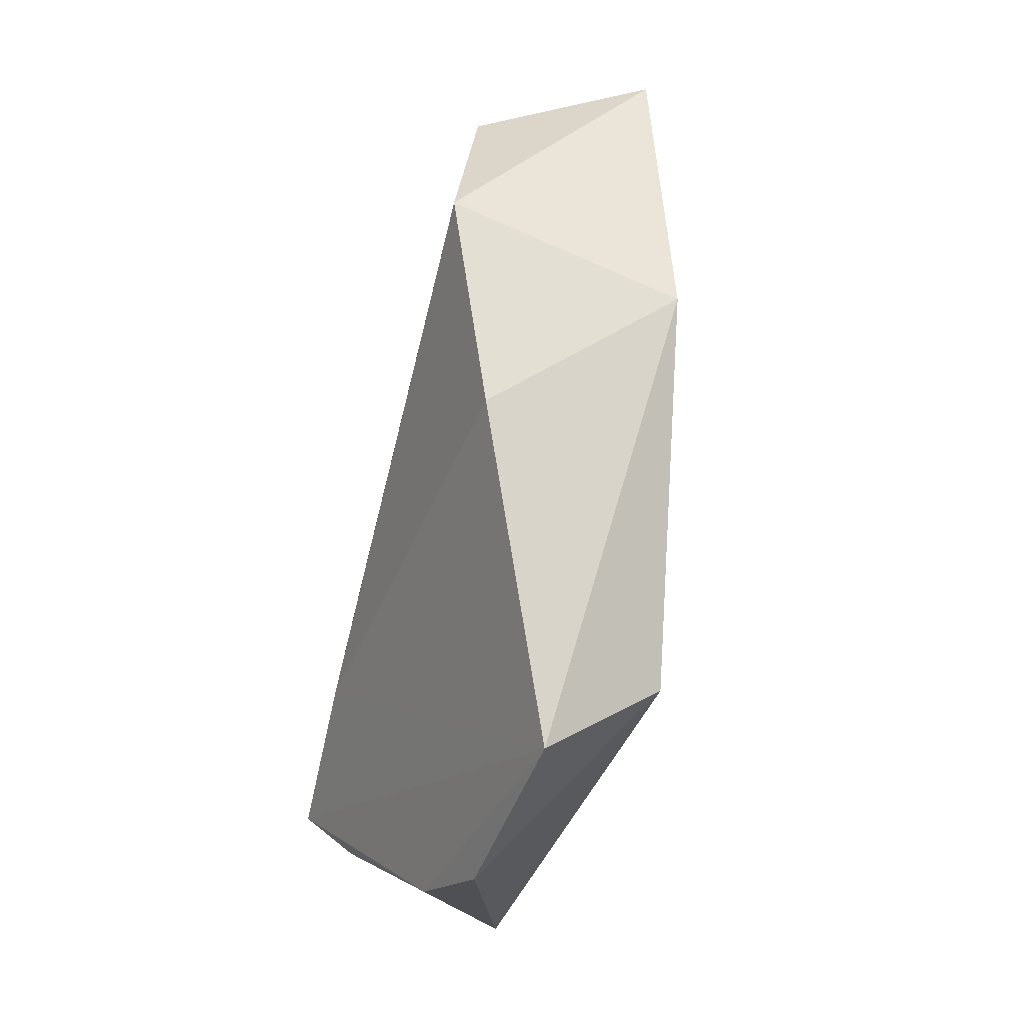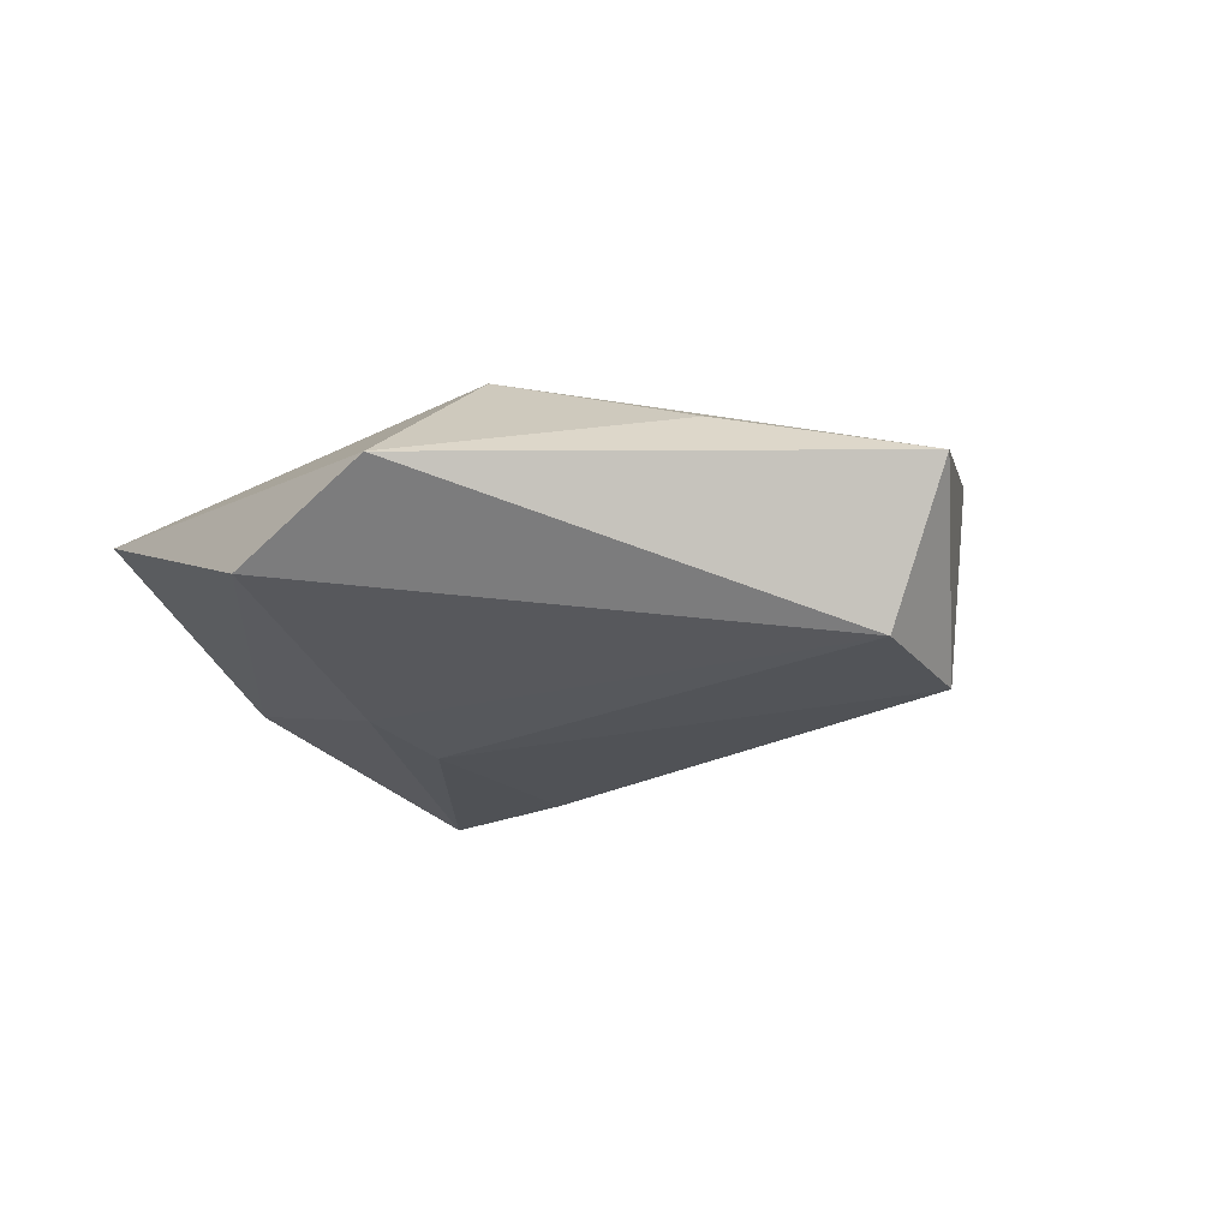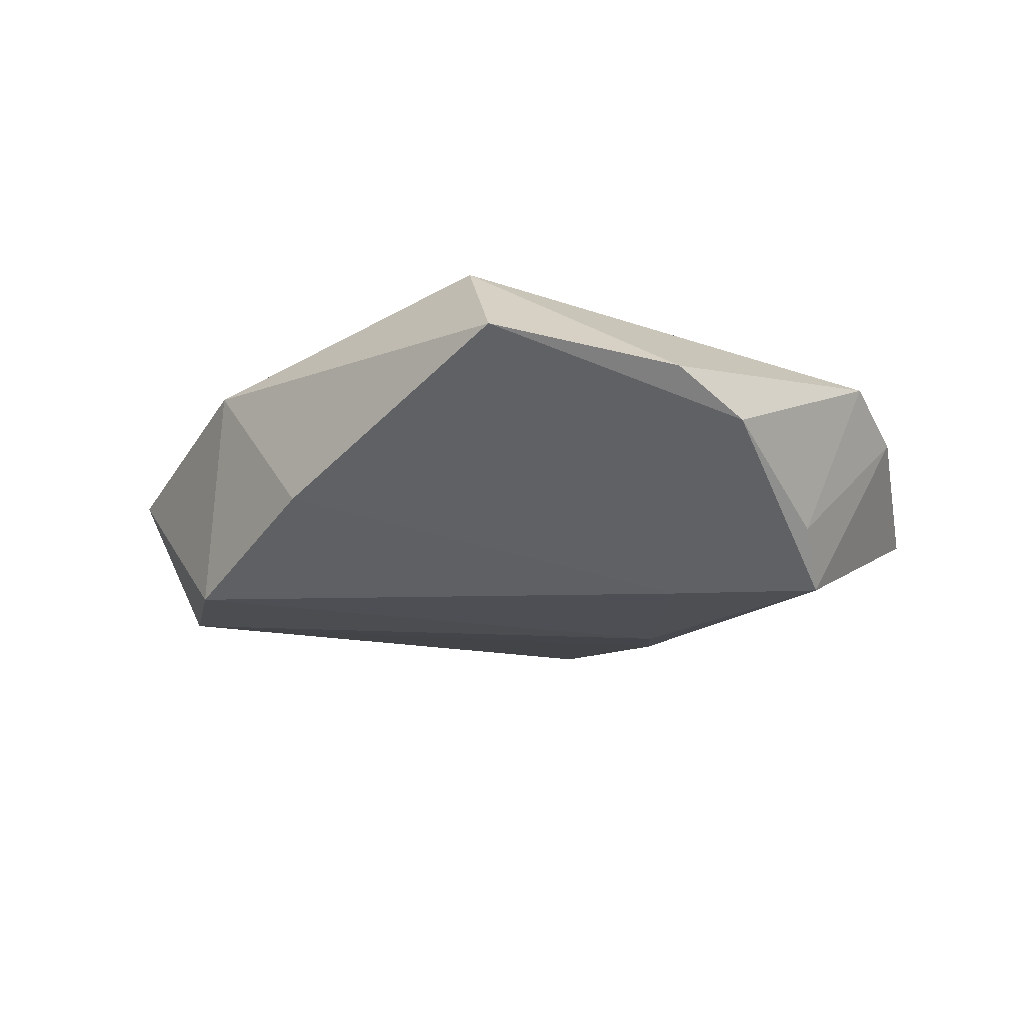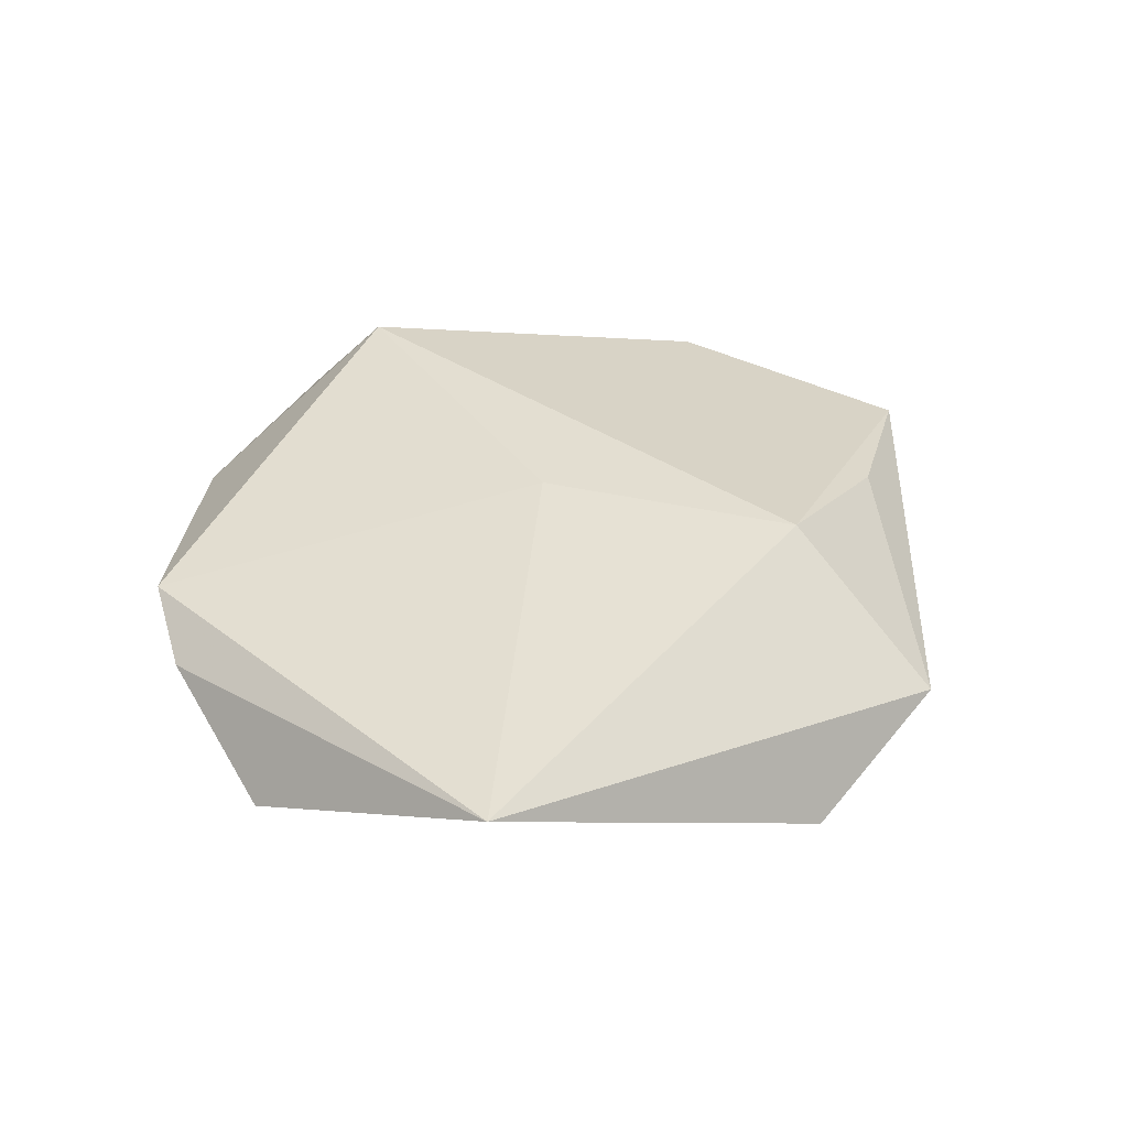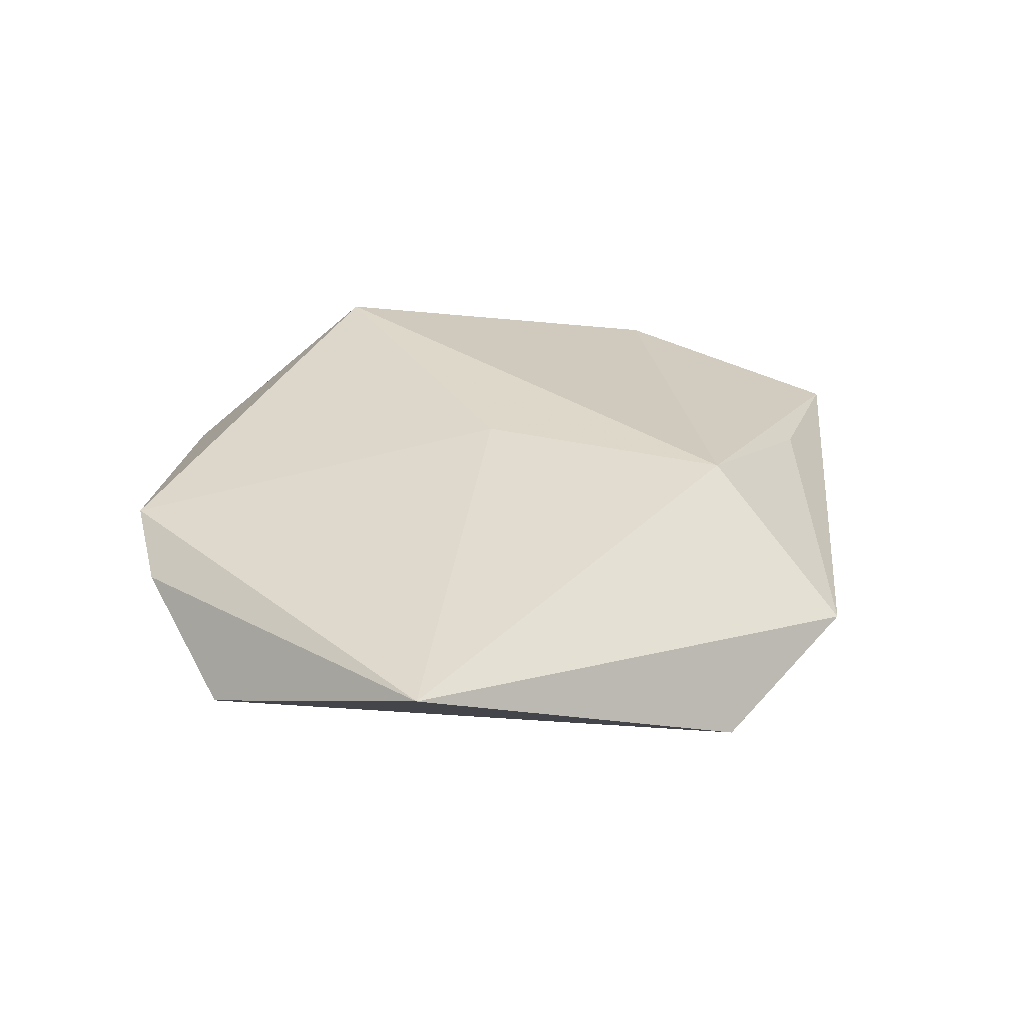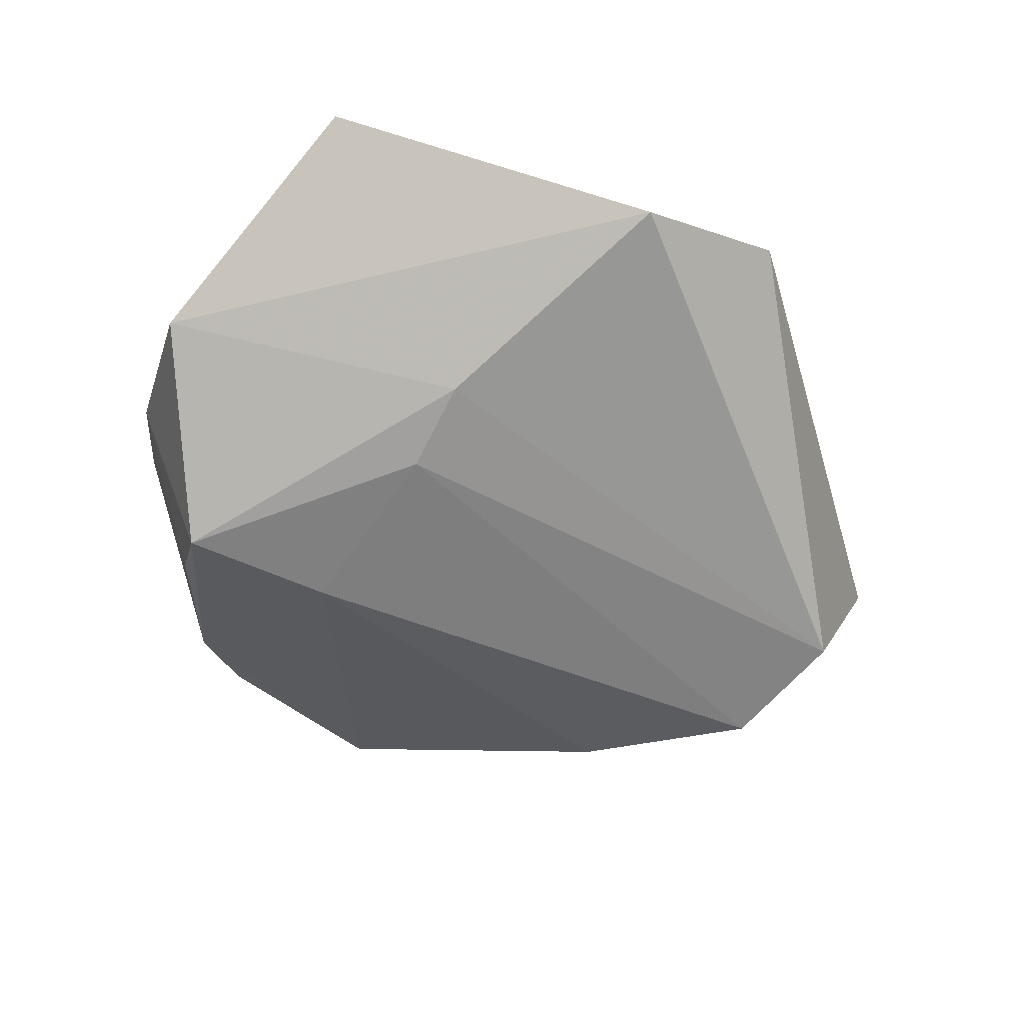
<metadata>
{"format":"obj","ext":"obj","renderer":"f3d","projection":"perspective","resolution":1024,"background":"white","views":[{"elev":-66.0,"azim":-102.1,"up":"+Y"},{"elev":-17.8,"azim":-133.5,"up":"+Z"},{"elev":-21.0,"azim":6.6,"up":"+Z"},{"elev":35.5,"azim":141.5,"up":"+Z"},{"elev":30.2,"azim":144.3,"up":"+Z"},{"elev":-57.4,"azim":156.4,"up":"+Z"}]}
</metadata>
<code>
v 0.03592 -0.01221 -0.0165
v 0.0003305 -0.04971 0.003366
v 0.03504 -0.01936 -0.01113
v 0.01848 -0.01277 -0.01642
v 0.01385 0.01911 -0.01317
v -0.03432 0.01665 0.008339
v -0.0373 -0.01948 0.009406
v 0.021 -0.04223 0.0005707
v 0.04236 -0.01807 0.007188
v 0.0377 0.03712 0.008089
v -0.04037 -0.01216 -0.01474
v -0.003188 -0.03987 0.01463
v 0.01456 0.008776 -0.01532
v -0.05282 0.002224 0.00351
v -0.02583 -0.02866 -0.008157
v 0.04757 0.008848 -0.003953
v 0.0006369 0.04658 -0.006197
v -0.01706 0.04458 0.002054
v 0.002437 0.0009144 0.0145
v -0.01326 0.02614 0.01549
v 0.02783 -0.03566 -0.003572
v 0.04594 -0.008821 0.003428
v -0.04495 0.002464 -0.01336
f 11 7 14
f 18 14 6
f 18 10 17
f 13 5 1
f 23 14 18
f 11 14 23
f 18 17 23
f 23 17 5
f 23 13 11
f 5 13 23
f 15 7 11
f 15 2 7
f 21 9 8
f 8 2 21
f 21 2 1
f 1 5 16
f 16 17 10
f 5 17 16
f 20 14 7
f 20 6 14
f 20 10 18
f 18 6 20
f 7 2 12
f 12 20 7
f 12 2 8
f 8 9 12
f 11 13 4
f 4 13 1
f 4 15 11
f 1 2 4
f 2 15 4
f 3 21 1
f 9 21 3
f 10 9 22
f 22 16 10
f 1 16 22
f 22 3 1
f 9 3 22
f 10 20 19
f 20 12 19
f 19 9 10
f 19 12 9

</code>
